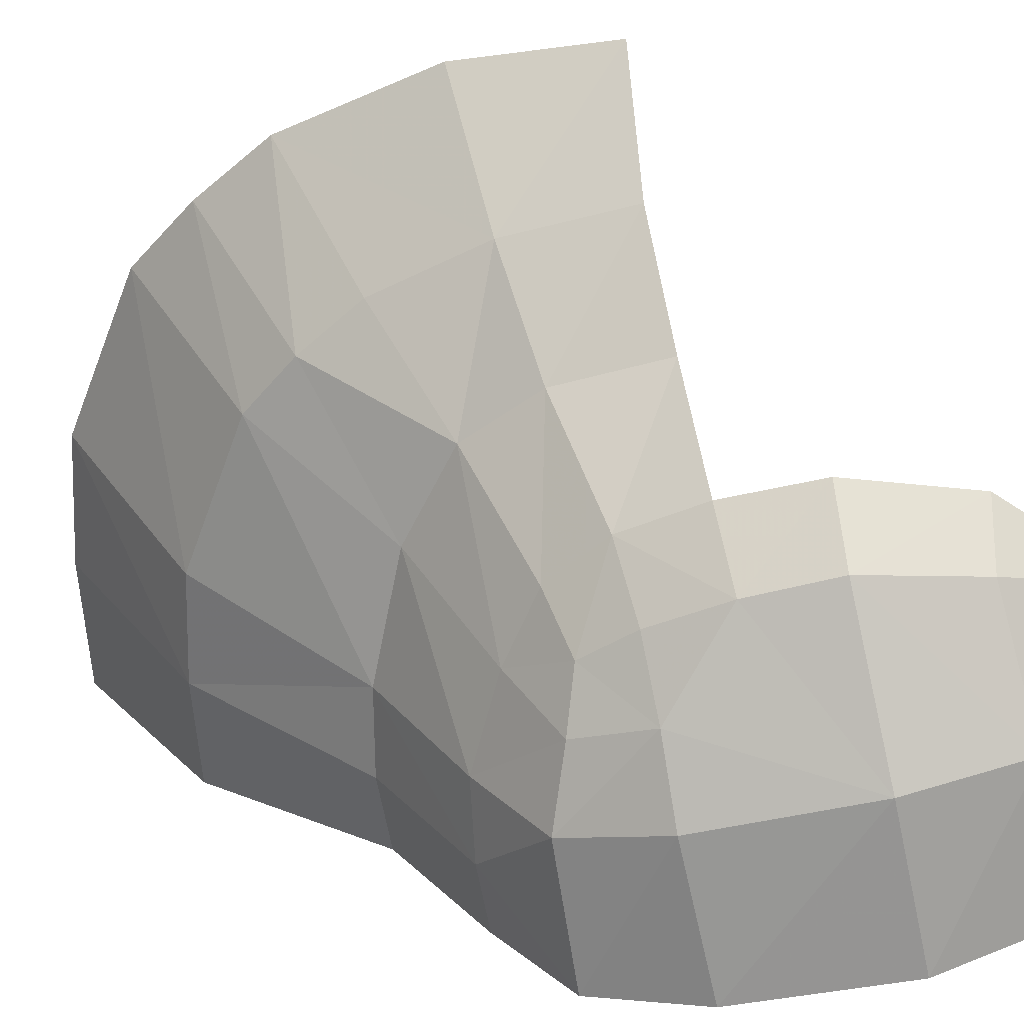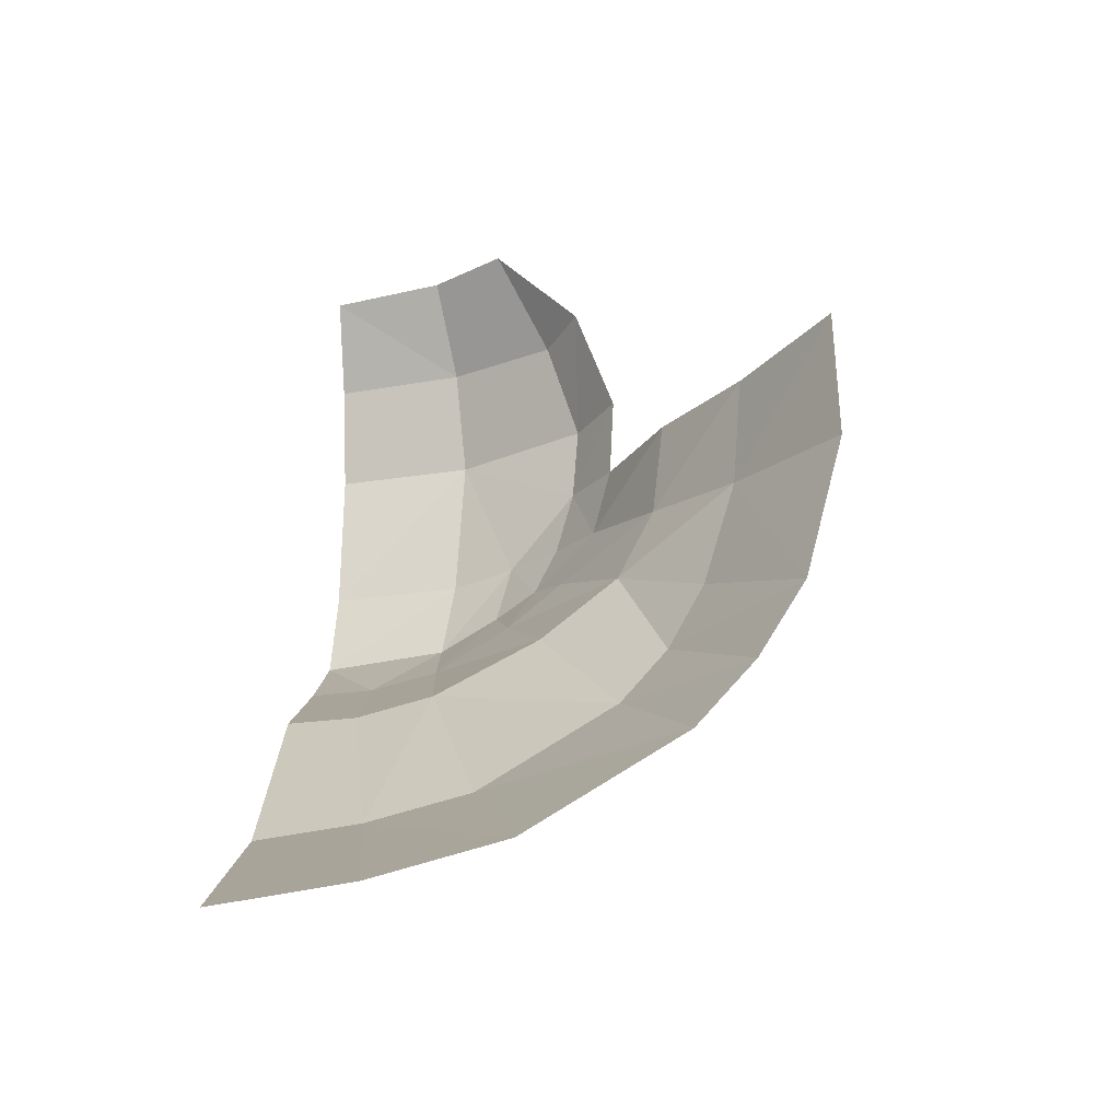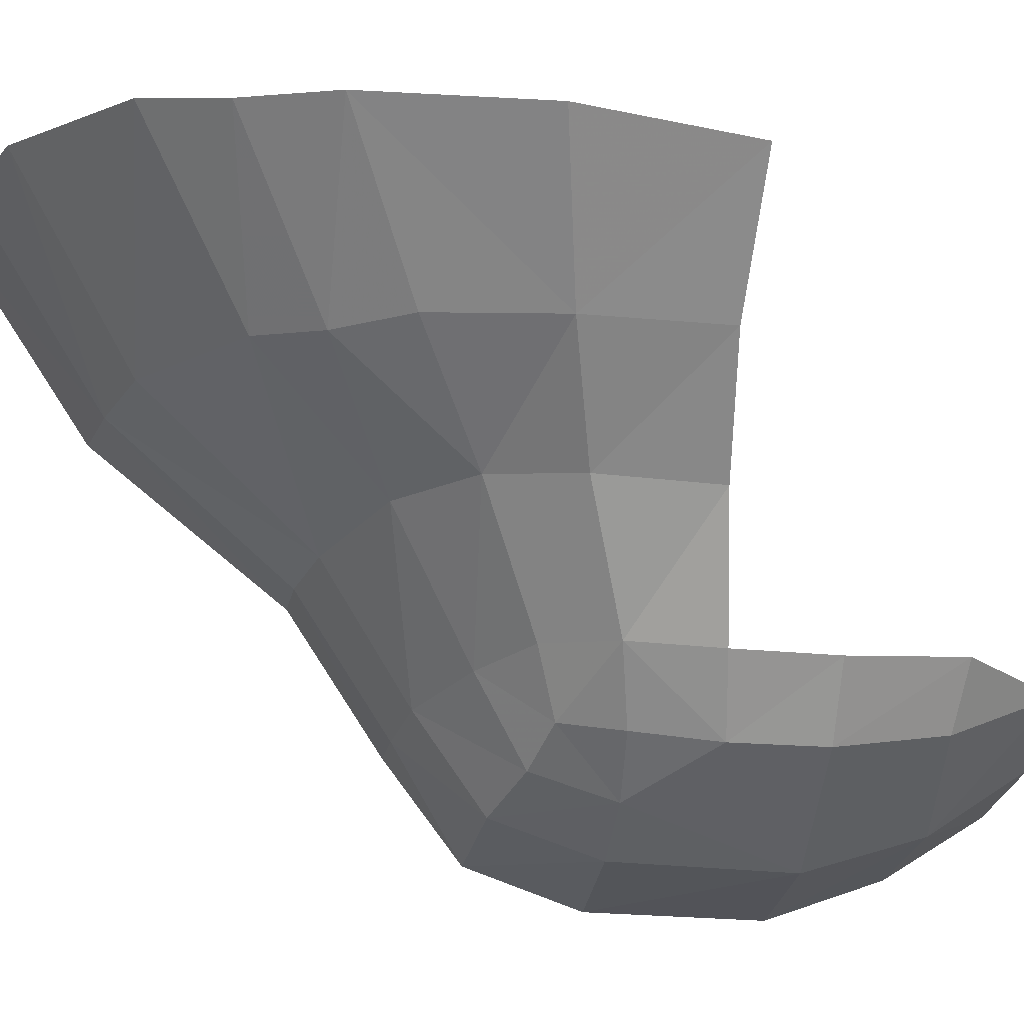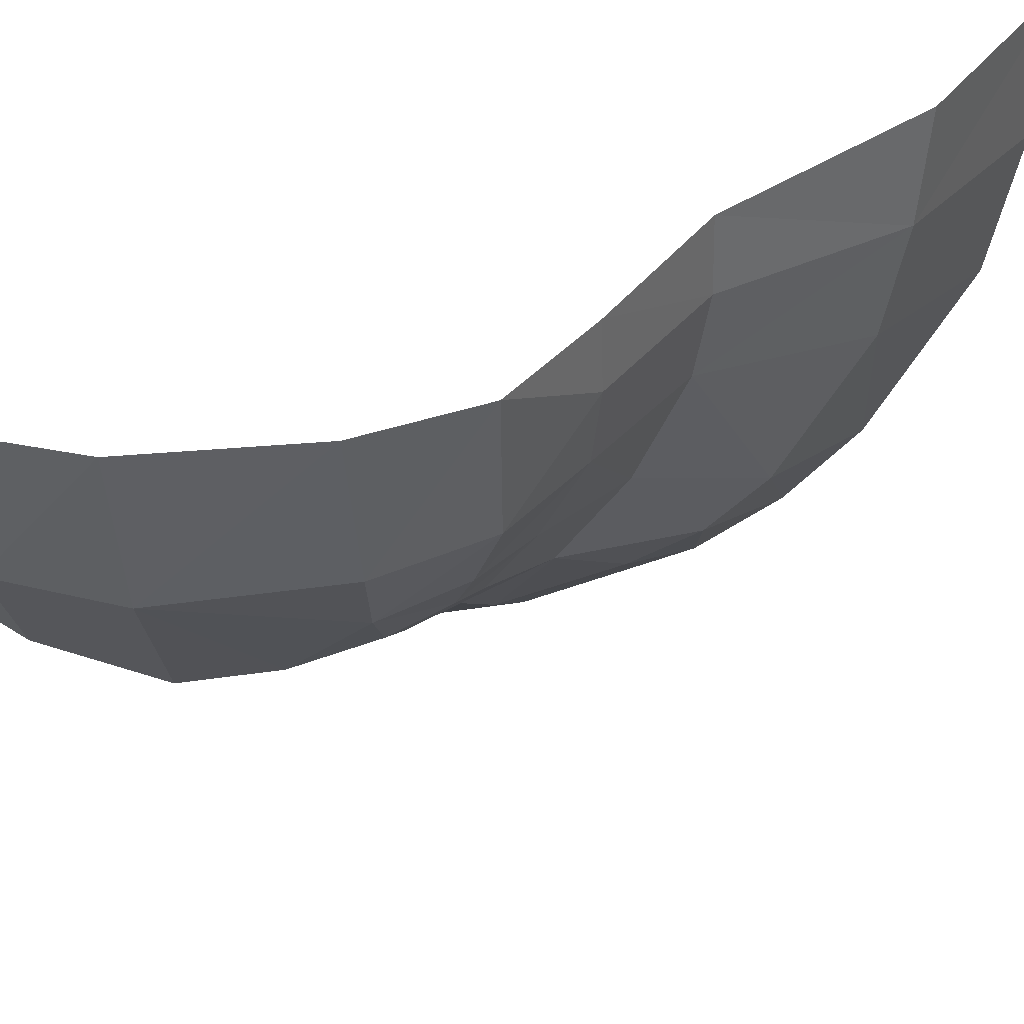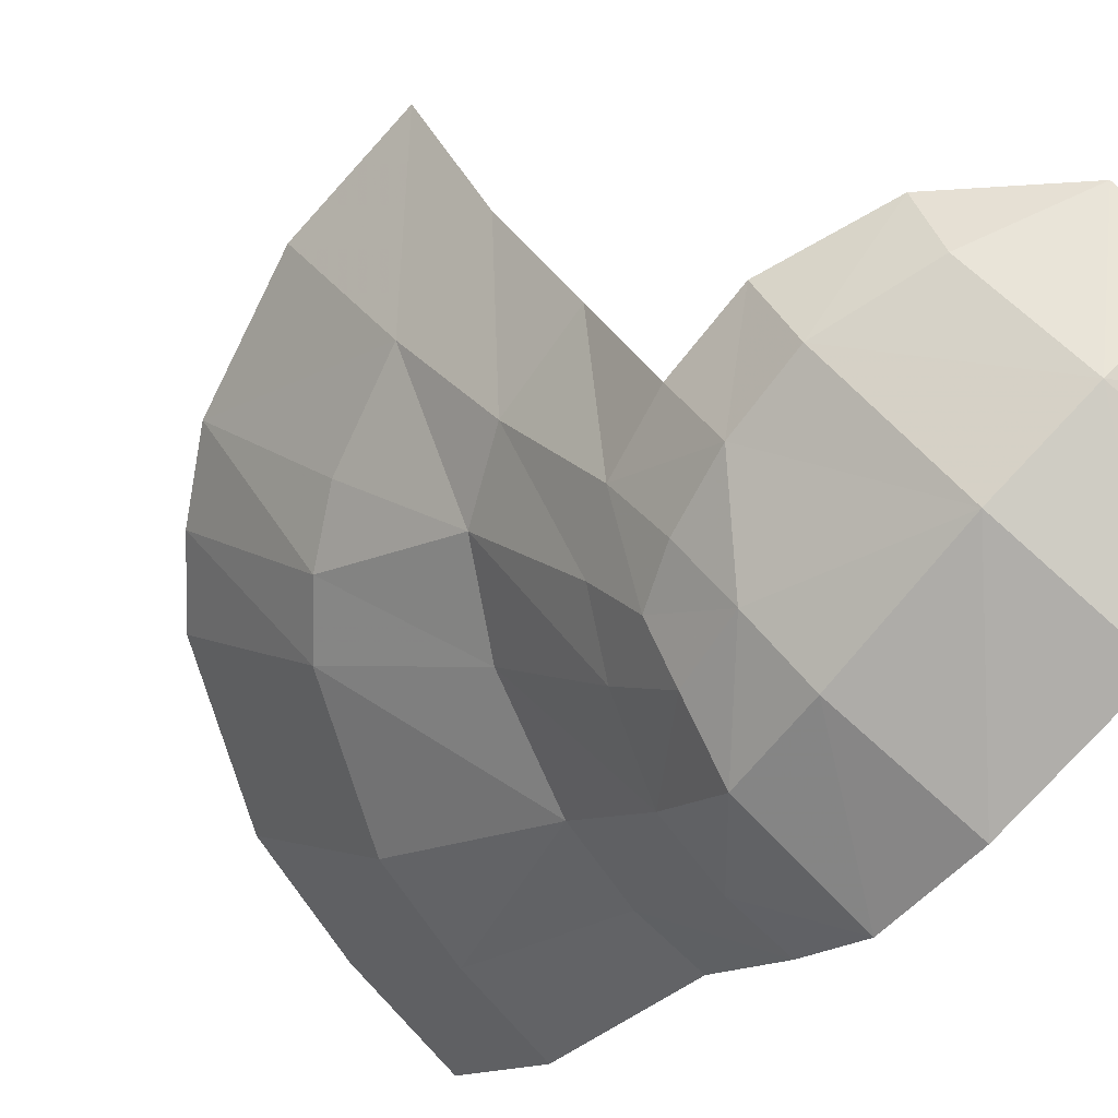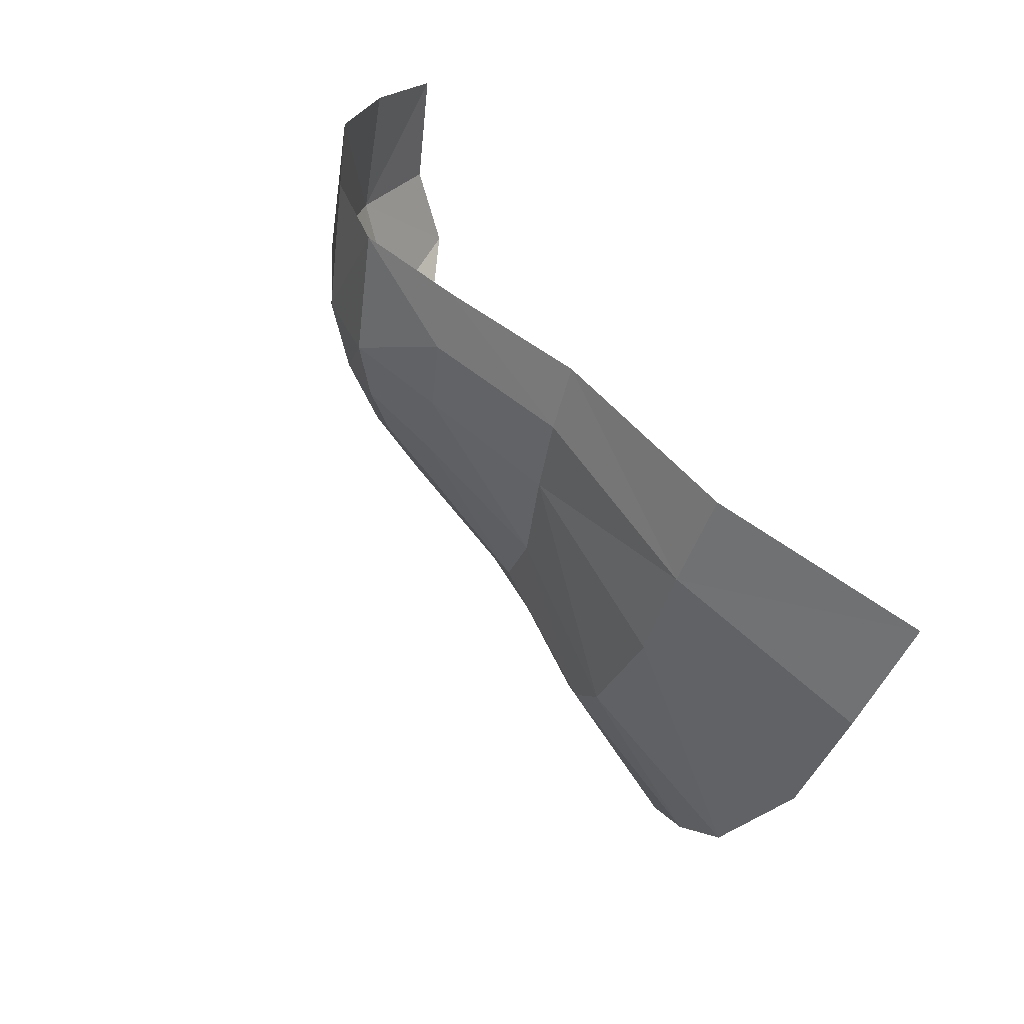
<metadata>
{"format":"obj","ext":"obj","renderer":"f3d","projection":"perspective","resolution":1024,"background":"white","views":[{"elev":-58.1,"azim":102.1,"up":"+Z"},{"elev":-25.9,"azim":4.2,"up":"+Y"},{"elev":-11.9,"azim":82.9,"up":"+Z"},{"elev":-53.0,"azim":-86.8,"up":"+Z"},{"elev":-75.1,"azim":139.0,"up":"+Z"},{"elev":-56.5,"azim":-108.5,"up":"+Y"}]}
</metadata>
<code>
v 0.3507 -0.7907 -1.471
v 0.259 -0.8327 -1.543
v 0.2873 -0.7738 -1.547
v 0.3507 -0.7907 -1.471
v 0.3259 -0.8762 -1.466
v 0.259 -0.8327 -1.543
v 0.3507 -0.7907 -1.471
v 0.4268 -0.8056 -1.374
v 0.3963 -0.9232 -1.362
v 0.3259 -0.8762 -1.466
v 0.4255 -0.6942 -1.392
v 0.4268 -0.8056 -1.374
v 0.3507 -0.7907 -1.471
v 0.3579 -0.6995 -1.477
v 0.3507 -0.7907 -1.471
v 0.2873 -0.7738 -1.547
v 0.4255 -0.6942 -1.392
v 0.3507 -0.7907 -1.471
v 0.3579 -0.6995 -1.477
v 0.3579 -0.6995 -1.477
v 0.2873 -0.7738 -1.547
v 0.2958 -0.6946 -1.554
v 0.263 -0.9685 -1.466
v 0.3607 -0.9835 -1.357
v 0.317 -1.038 -1.344
v 0.263 -0.9685 -1.466
v 0.2983 -0.9254 -1.471
v 0.3607 -0.9835 -1.357
v 0.2983 -0.9254 -1.471
v 0.263 -0.9685 -1.466
v 0.1984 -0.8807 -1.547
v 0.2983 -0.9254 -1.471
v 0.1984 -0.8807 -1.547
v 0.259 -0.8327 -1.543
v 0.1143 -0.9176 -1.566
v 0.1984 -0.8807 -1.547
v 0.263 -0.9685 -1.466
v 0.1583 -1.033 -1.468
v 0.263 -0.9685 -1.466
v 0.317 -1.038 -1.344
v 0.1583 -1.033 -1.468
v 0.1143 -0.9176 -1.566
v 0.263 -0.9685 -1.466
v 0.1583 -1.033 -1.468
v 0.317 -1.038 -1.344
v 0.2003 -1.113 -1.336
v 0 -1.156 -1.332
v 0 -1.063 -1.473
v 0.0791 -1.052 -1.473
v 0.1014 -1.14 -1.336
v 0.0791 -1.052 -1.473
v 0.05385 -0.9298 -1.575
v 0.1143 -0.9176 -1.566
v 0.0791 -1.052 -1.473
v 0.1143 -0.9176 -1.566
v 0.1583 -1.033 -1.468
v 0.0791 -1.052 -1.473
v 0 -1.063 -1.473
v 0 -0.9316 -1.579
v 0.05385 -0.9298 -1.575
v 0.2003 -1.113 -1.336
v 0.1014 -1.14 -1.336
v 0.0791 -1.052 -1.473
v 0.1583 -1.033 -1.468
v 0.1833 -0.7798 -1.676
v 0.1593 -0.7372 -1.721
v 0.2009 -0.7392 -1.683
v 0.1593 -0.7372 -1.721
v 0.1833 -0.7798 -1.676
v 0.1487 -0.7923 -1.702
v 0.2145 -0.6827 -1.691
v 0.2009 -0.7392 -1.683
v 0.1593 -0.7372 -1.721
v 0.1593 -0.7372 -1.721
v 0.1487 -0.7923 -1.702
v 0.09975 -0.811 -1.725
v 0.09975 -0.811 -1.725
v 0.107 -0.7386 -1.751
v 0.1593 -0.7372 -1.721
v 0.09975 -0.811 -1.725
v 0.1037 -0.8583 -1.659
v 0.04915 -0.8666 -1.672
v 0.04915 -0.8666 -1.672
v 0.1037 -0.8583 -1.659
v 0.1143 -0.9176 -1.566
v 0.05385 -0.9298 -1.575
v 0.05385 -0.9298 -1.575
v 0 -0.9316 -1.579
v 0 -0.868 -1.676
v 0.04915 -0.8666 -1.672
v 0 -0.8156 -1.746
v 0.09975 -0.811 -1.725
v 0.04915 -0.8666 -1.672
v 0.04915 -0.8666 -1.672
v 0 -0.868 -1.676
v 0 -0.8156 -1.746
v 0 -0.8156 -1.746
v 0 -0.7367 -1.774
v 0.107 -0.7386 -1.751
v 0.107 -0.7386 -1.751
v 0.09975 -0.811 -1.725
v 0 -0.8156 -1.746
v 0 -0.7367 -1.774
v 0 -0.6167 -1.779
v 0.1129 -0.6172 -1.758
v 0.1129 -0.6172 -1.758
v 0.107 -0.7386 -1.751
v 0 -0.7367 -1.774
v 0.2145 -0.6827 -1.691
v 0.1593 -0.7372 -1.721
v 0.1129 -0.6172 -1.758
v 0.1129 -0.6172 -1.758
v 0.219 -0.6199 -1.693
v 0.2145 -0.6827 -1.691
v 0.2525 -0.6194 -1.644
v 0.2145 -0.6827 -1.691
v 0.219 -0.6199 -1.693
v 0.2525 -0.6194 -1.644
v 0.2492 -0.6874 -1.64
v 0.2145 -0.6827 -1.691
v 0.2145 -0.6827 -1.691
v 0.2492 -0.6874 -1.64
v 0.2352 -0.7471 -1.635
v 0.2352 -0.7471 -1.635
v 0.2009 -0.7392 -1.683
v 0.2145 -0.6827 -1.691
v 0.2958 -0.6946 -1.554
v 0.2352 -0.7471 -1.635
v 0.2492 -0.6874 -1.64
v 0.2958 -0.6946 -1.554
v 0.2873 -0.7738 -1.547
v 0.2352 -0.7471 -1.635
v 0.2084 -0.7937 -1.633
v 0.1833 -0.7798 -1.676
v 0.2352 -0.7471 -1.635
v 0.2873 -0.7738 -1.547
v 0.2084 -0.7937 -1.633
v 0.2873 -0.7738 -1.547
v 0.259 -0.8327 -1.543
v 0.2352 -0.7471 -1.635
v 0.1833 -0.7798 -1.676
v 0.2009 -0.7392 -1.683
v 0.1833 -0.7798 -1.676
v 0.2084 -0.7937 -1.633
v 0.1643 -0.8266 -1.643
v 0.259 -0.8327 -1.543
v 0.1984 -0.8807 -1.547
v 0.1643 -0.8266 -1.643
v 0.1643 -0.8266 -1.643
v 0.2084 -0.7937 -1.633
v 0.259 -0.8327 -1.543
v 0.1643 -0.8266 -1.643
v 0.1487 -0.7923 -1.702
v 0.1833 -0.7798 -1.676
v 0.1487 -0.7923 -1.702
v 0.1643 -0.8266 -1.643
v 0.1037 -0.8583 -1.659
v 0.1037 -0.8583 -1.659
v 0.1643 -0.8266 -1.643
v 0.1984 -0.8807 -1.547
v 0.1143 -0.9176 -1.566
v 0.1037 -0.8583 -1.659
v 0.1984 -0.8807 -1.547
v 0.1487 -0.7923 -1.702
v 0.1037 -0.8583 -1.659
v 0.09975 -0.811 -1.725
v 0.219 -0.6199 -1.693
v 0.1061 -0.5343 -1.734
v 0.193 -0.5407 -1.681
v 0.1061 -0.5343 -1.734
v 0.151 -0.463 -1.651
v 0.193 -0.5407 -1.681
v 0.2209 -0.5343 -1.638
v 0.193 -0.5407 -1.681
v 0.151 -0.463 -1.651
v 0.219 -0.6199 -1.693
v 0.193 -0.5407 -1.681
v 0.2209 -0.5343 -1.638
v 0.219 -0.6199 -1.693
v 0.2209 -0.5343 -1.638
v 0.2525 -0.6194 -1.644
v 0.1129 -0.6172 -1.758
v 0.1061 -0.5343 -1.734
v 0.219 -0.6199 -1.693
v 0.1061 -0.5343 -1.734
v 0.09185 -0.4637 -1.689
v 0.151 -0.463 -1.651
v 0 -0.4684 -1.709
v 0.09185 -0.4637 -1.689
v 0.1061 -0.5343 -1.734
v 0 -0.4684 -1.709
v 0.1061 -0.5343 -1.734
v 0 -0.537 -1.752
v 0 -0.6167 -1.779
v 0 -0.537 -1.752
v 0.1061 -0.5343 -1.734
v 0.1061 -0.5343 -1.734
v 0.1129 -0.6172 -1.758
v 0 -0.6167 -1.779
v 0.1593 -0.7372 -1.721
v 0.107 -0.7386 -1.751
v 0.1129 -0.6172 -1.758
v 0.2983 -0.9254 -1.471
v 0.259 -0.8327 -1.543
v 0.3259 -0.8762 -1.466
v 0.2983 -0.9254 -1.471
v 0.3259 -0.8762 -1.466
v 0.3963 -0.9232 -1.362
v 0.2983 -0.9254 -1.471
v 0.3963 -0.9232 -1.362
v 0.3607 -0.9835 -1.357
g mesh7013740
f 1 2 3
f 4 5 6
f 7 8 9
f 9 10 7
f 11 12 13
f 14 15 16
f 17 18 19
f 20 21 22
f 23 24 25
f 26 27 28
f 29 30 31
f 32 33 34
f 35 36 37
f 38 39 40
f 41 42 43
f 44 45 46
f 47 48 49
f 49 50 47
f 51 52 53
f 54 55 56
f 57 58 59
f 59 60 57
f 61 62 63
f 63 64 61
f 65 66 67
f 68 69 70
f 71 72 73
f 74 75 76
f 77 78 79
f 80 81 82
f 83 84 85
f 85 86 83
f 87 88 89
f 89 90 87
f 91 92 93
f 94 95 96
f 97 98 99
f 100 101 102
f 103 104 105
f 106 107 108
f 109 110 111
f 112 113 114
f 115 116 117
f 118 119 120
f 121 122 123
f 124 125 126
f 127 128 129
f 130 131 132
f 133 134 135
f 135 136 133
f 137 138 139
f 140 141 142
f 143 144 145
f 146 147 148
f 149 150 151
f 152 153 154
f 155 156 157
f 158 159 160
f 161 162 163
f 164 165 166
f 167 168 169
f 170 171 172
f 173 174 175
f 176 177 178
f 179 180 181
f 182 183 184
f 185 186 187
f 188 189 190
f 191 192 193
f 194 195 196
f 197 198 199
f 200 201 202
f 203 204 205
f 206 207 208
f 209 210 211

</code>
